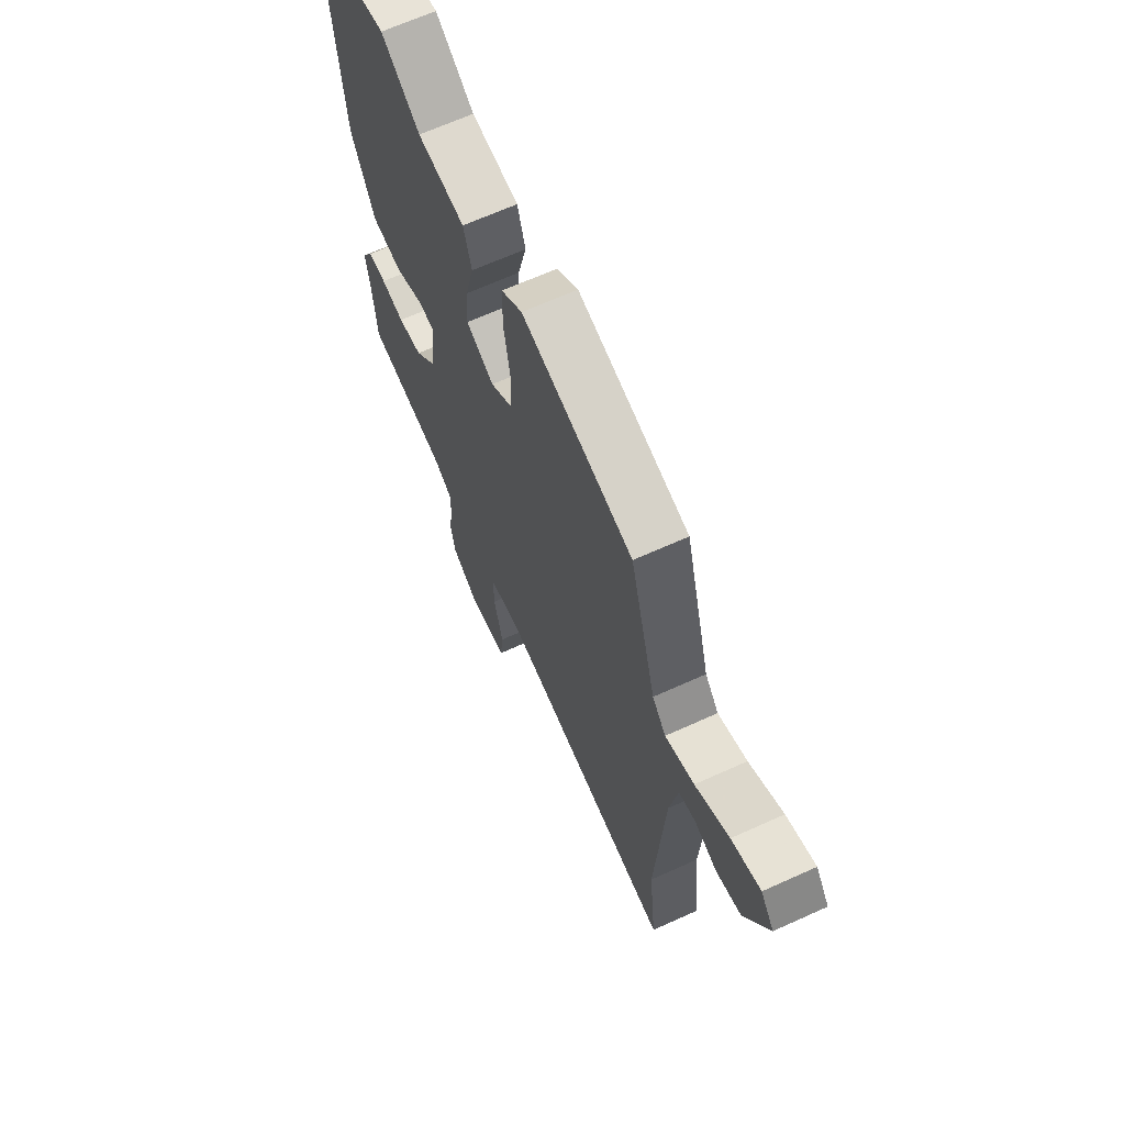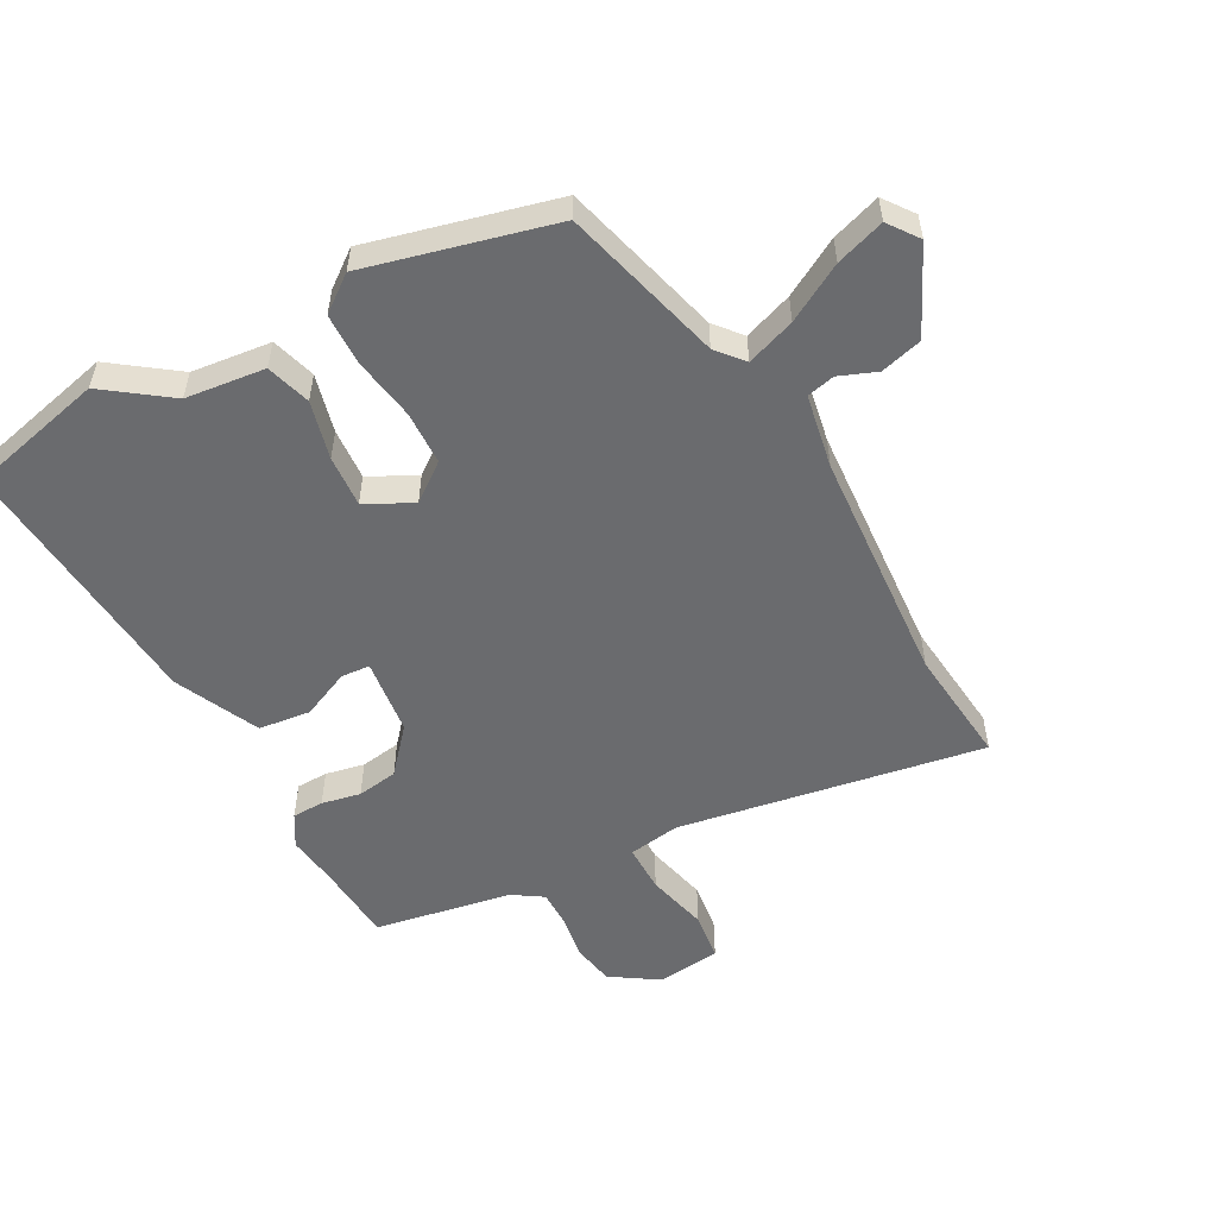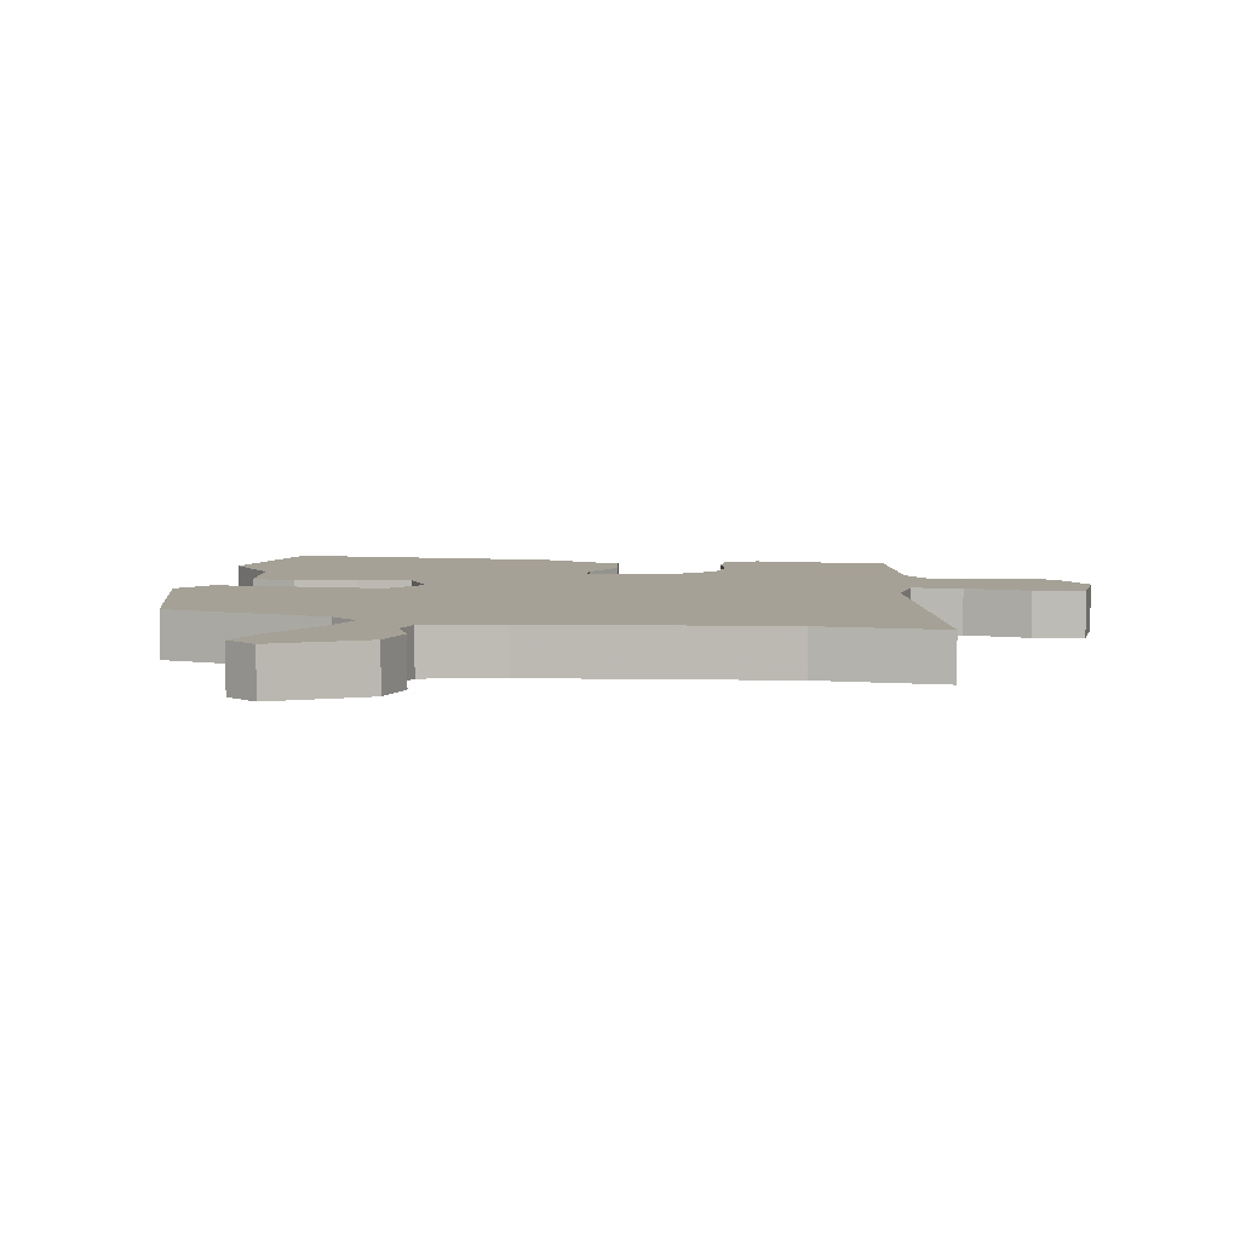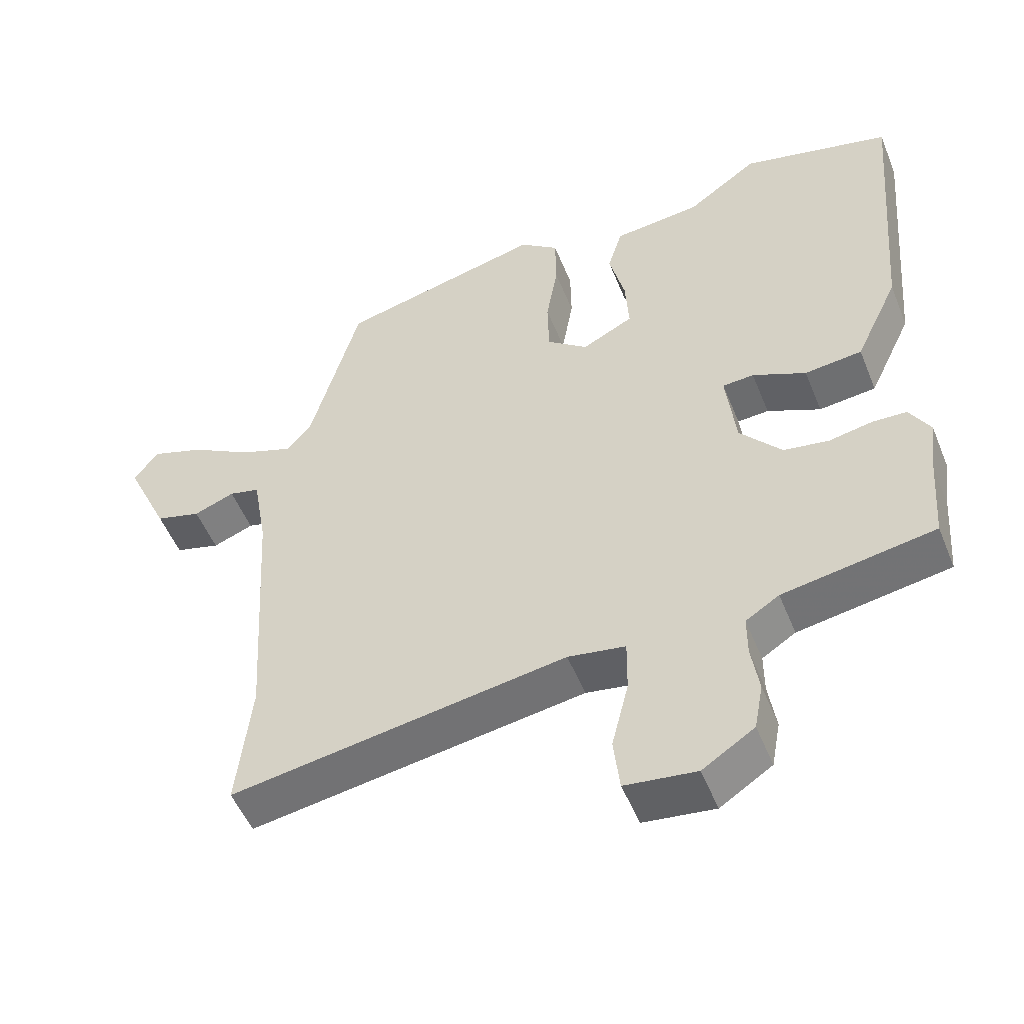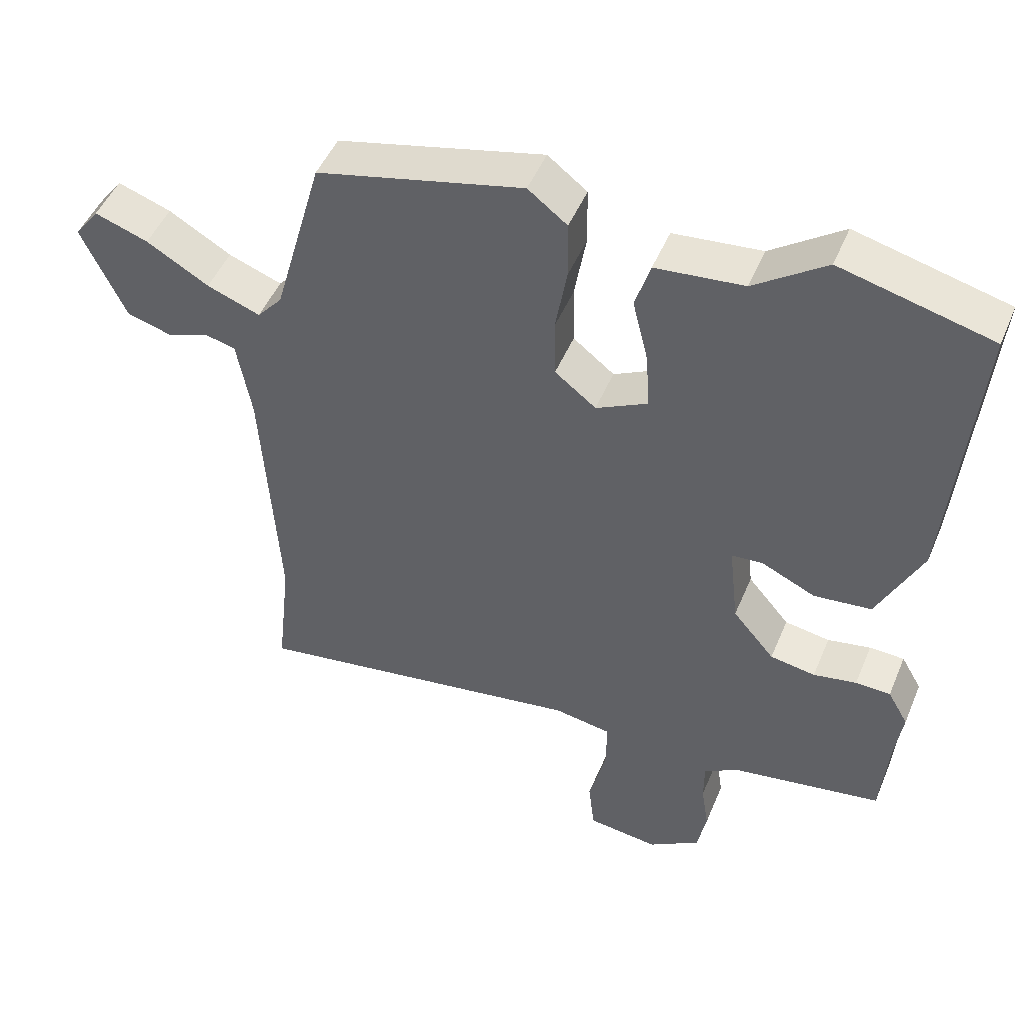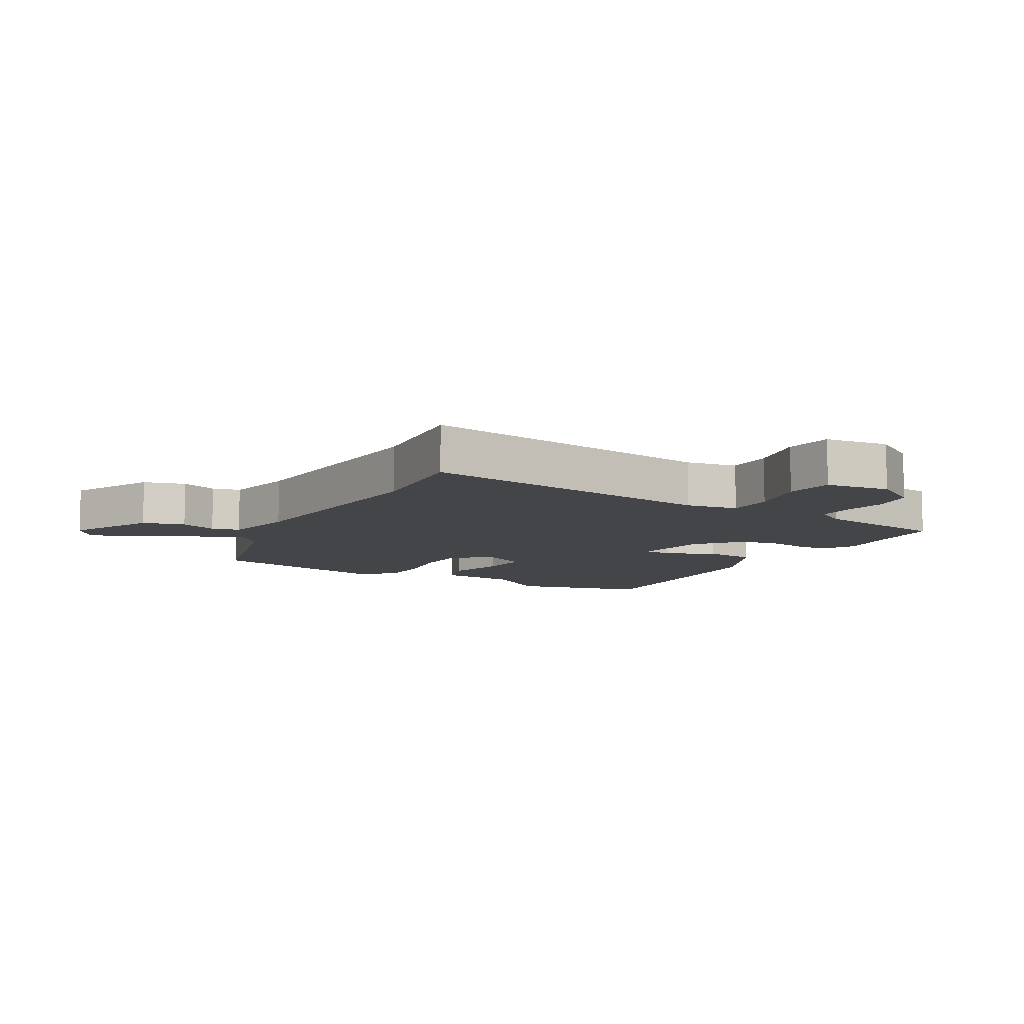
<metadata>
{"format":"obj","ext":"obj","renderer":"f3d","projection":"perspective","resolution":1024,"background":"white","views":[{"elev":66.7,"azim":65.6,"up":"+Z"},{"elev":-53.4,"azim":27.9,"up":"+Y"},{"elev":6.0,"azim":96.9,"up":"+Y"},{"elev":-51.9,"azim":-158.2,"up":"+Z"},{"elev":48.7,"azim":-157.8,"up":"+Z"},{"elev":-8.7,"azim":149.8,"up":"+Y"}]}
</metadata>
<code>
v -0.499 0.07 -0.507
v -0.509 0.07 -0.377
v -0.52 0.07 -0.295
v -0.49 0.07 -0.243
v -0.439 0.07 -0.241
v -0.376 0.07 -0.253
v -0.31 0.07 -0.242
v -0.249 0.07 -0.17
v -0.235 0.07 -0.046
v -0.281 0.07 -0.043
v -0.359 0.07 -0.079
v -0.443 0.07 -0.07
v -0.507 0.07 0.065
v -0.543 0.07 0.489
v -0.324 0.07 0.544
v -0.22 0.07 0.47
v -0.092 0.07 0.457
v -0.07 0.07 0.386
v -0.093 0.07 0.292
v -0.098 0.07 0.209
v -0.023 0.07 0.171
v 0.037 0.07 0.218
v 0.039 0.07 0.305
v 0.022 0.07 0.404
v 0.023 0.07 0.489
v 0.08 0.07 0.533
v 0.38 0.07 0.461
v 0.452 0.07 0.203
v 0.489 0.07 0.16
v 0.567 0.07 0.189
v 0.658 0.07 0.242
v 0.736 0.07 0.269
v 0.772 0.07 0.221
v 0.708 0.07 0.082
v 0.641 0.07 0.063
v 0.581 0.07 0.086
v 0.536 0.07 0.075
v 0.515 0.07 -0.045
v 0.492 0.07 -0.428
v 0.513 0.07 -0.618
v 0.021 0.07 -0.541
v -0.063 0.07 -0.555
v -0.062 0.07 -0.633
v -0.037 0.07 -0.733
v -0.046 0.07 -0.812
v -0.15 0.07 -0.825
v -0.226 0.07 -0.776
v -0.239 0.07 -0.707
v -0.228 0.07 -0.635
v -0.228 0.07 -0.575
v -0.277 0.07 -0.544
v -0.499 0 -0.507
v -0.509 0 -0.377
v -0.52 0 -0.295
v -0.49 0 -0.243
v -0.439 0 -0.241
v -0.376 0 -0.253
v -0.31 0 -0.242
v -0.249 0 -0.17
v -0.235 0 -0.046
v -0.281 0 -0.043
v -0.359 0 -0.079
v -0.443 0 -0.07
v -0.507 0 0.065
v -0.543 0 0.489
v -0.324 0 0.544
v -0.22 0 0.47
v -0.092 0 0.457
v -0.07 0 0.386
v -0.093 0 0.292
v -0.098 0 0.209
v -0.023 0 0.171
v 0.037 0 0.218
v 0.039 0 0.305
v 0.022 0 0.404
v 0.023 0 0.489
v 0.08 0 0.533
v 0.38 0 0.461
v 0.452 0 0.203
v 0.489 0 0.16
v 0.567 0 0.189
v 0.658 0 0.242
v 0.736 0 0.269
v 0.772 0 0.221
v 0.708 0 0.082
v 0.641 0 0.063
v 0.581 0 0.086
v 0.536 0 0.075
v 0.515 0 -0.045
v 0.492 0 -0.428
v 0.513 0 -0.618
v 0.021 0 -0.541
v -0.063 0 -0.555
v -0.062 0 -0.633
v -0.037 0 -0.733
v -0.046 0 -0.812
v -0.15 0 -0.825
v -0.226 0 -0.776
v -0.239 0 -0.707
v -0.228 0 -0.635
v -0.228 0 -0.575
v -0.277 0 -0.544
f 47 48 49
f 46 47 49
f 45 46 49
f 44 45 49
f 43 44 49
f 42 43 49 50
f 41 42 50 51
f 39 40 41
f 51 1 2
f 41 51 2
f 39 41 2
f 38 39 2
f 34 35 36
f 33 34 36
f 32 33 36
f 31 32 36
f 30 31 36
f 29 30 36 37
f 37 38 2
f 29 37 2
f 28 29 2
f 26 27 28
f 25 26 28
f 24 25 28
f 23 24 28
f 16 17 18 19
f 16 19 20
f 15 16 20
f 14 15 20
f 13 14 20
f 12 13 20
f 11 12 20
f 10 11 20
f 9 10 20 21
f 4 5 6
f 3 4 6
f 2 3 6
f 2 6 7
f 28 2 7
f 22 23 28
f 21 22 28
f 9 21 28
f 8 9 28
f 7 8 28
f 100 99 98
f 100 98 97
f 100 97 96
f 100 96 95
f 100 95 94
f 101 100 94 93
f 102 101 93 92
f 92 91 90
f 53 52 102
f 53 102 92
f 53 92 90
f 53 90 89
f 87 86 85
f 87 85 84
f 87 84 83
f 87 83 82
f 87 82 81
f 88 87 81 80
f 53 89 88
f 53 88 80
f 53 80 79
f 79 78 77
f 79 77 76
f 79 76 75
f 79 75 74
f 70 69 68 67
f 71 70 67
f 71 67 66
f 71 66 65
f 71 65 64
f 71 64 63
f 71 63 62
f 71 62 61
f 72 71 61 60
f 57 56 55
f 57 55 54
f 57 54 53
f 58 57 53
f 58 53 79
f 79 74 73
f 79 73 72
f 79 72 60
f 79 60 59
f 79 59 58
f 1 52 53 2
f 2 53 54 3
f 3 54 55 4
f 4 55 56 5
f 5 56 57 6
f 6 57 58 7
f 7 58 59 8
f 8 59 60 9
f 9 60 61 10
f 10 61 62 11
f 11 62 63 12
f 12 63 64 13
f 13 64 65 14
f 14 65 66 15
f 15 66 67 16
f 16 67 68 17
f 17 68 69 18
f 18 69 70 19
f 19 70 71 20
f 20 71 72 21
f 21 72 73 22
f 22 73 74 23
f 23 74 75 24
f 24 75 76 25
f 25 76 77 26
f 26 77 78 27
f 27 78 79 28
f 28 79 80 29
f 29 80 81 30
f 30 81 82 31
f 31 82 83 32
f 32 83 84 33
f 33 84 85 34
f 34 85 86 35
f 35 86 87 36
f 36 87 88 37
f 37 88 89 38
f 38 89 90 39
f 39 90 91 40
f 40 91 92 41
f 41 92 93 42
f 42 93 94 43
f 43 94 95 44
f 44 95 96 45
f 45 96 97 46
f 46 97 98 47
f 47 98 99 48
f 48 99 100 49
f 49 100 101 50
f 50 101 102 51
f 51 102 52 1

</code>
